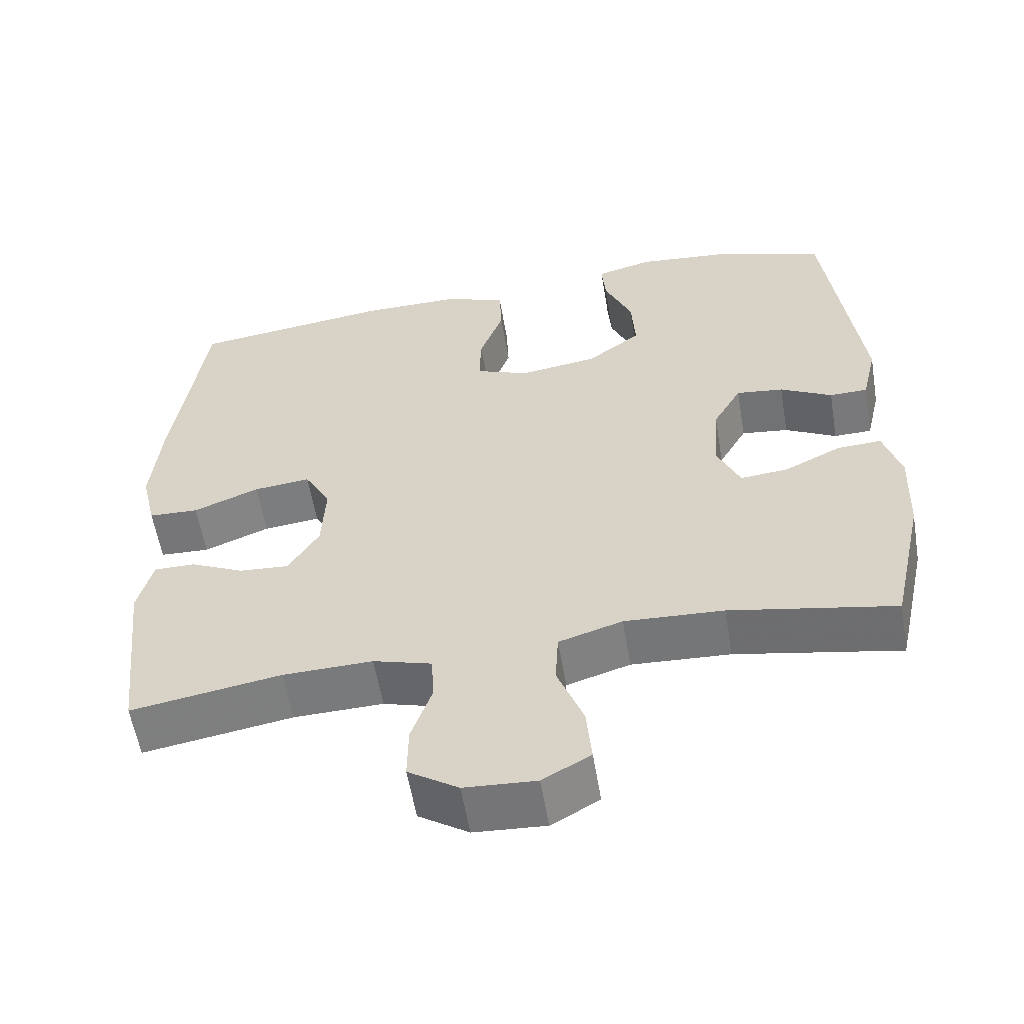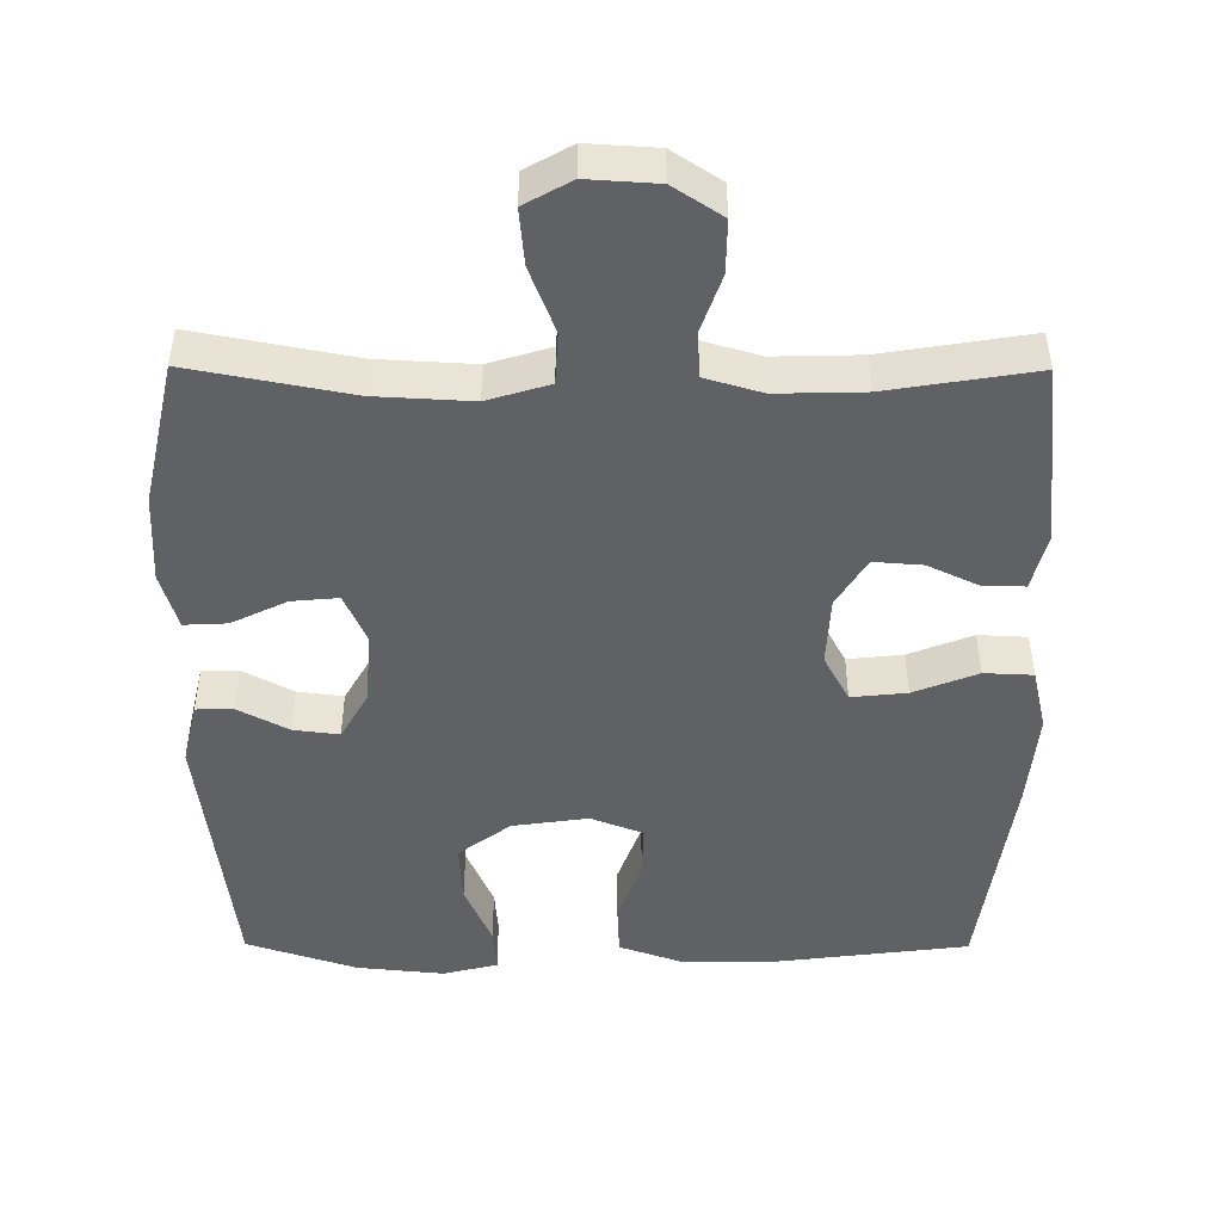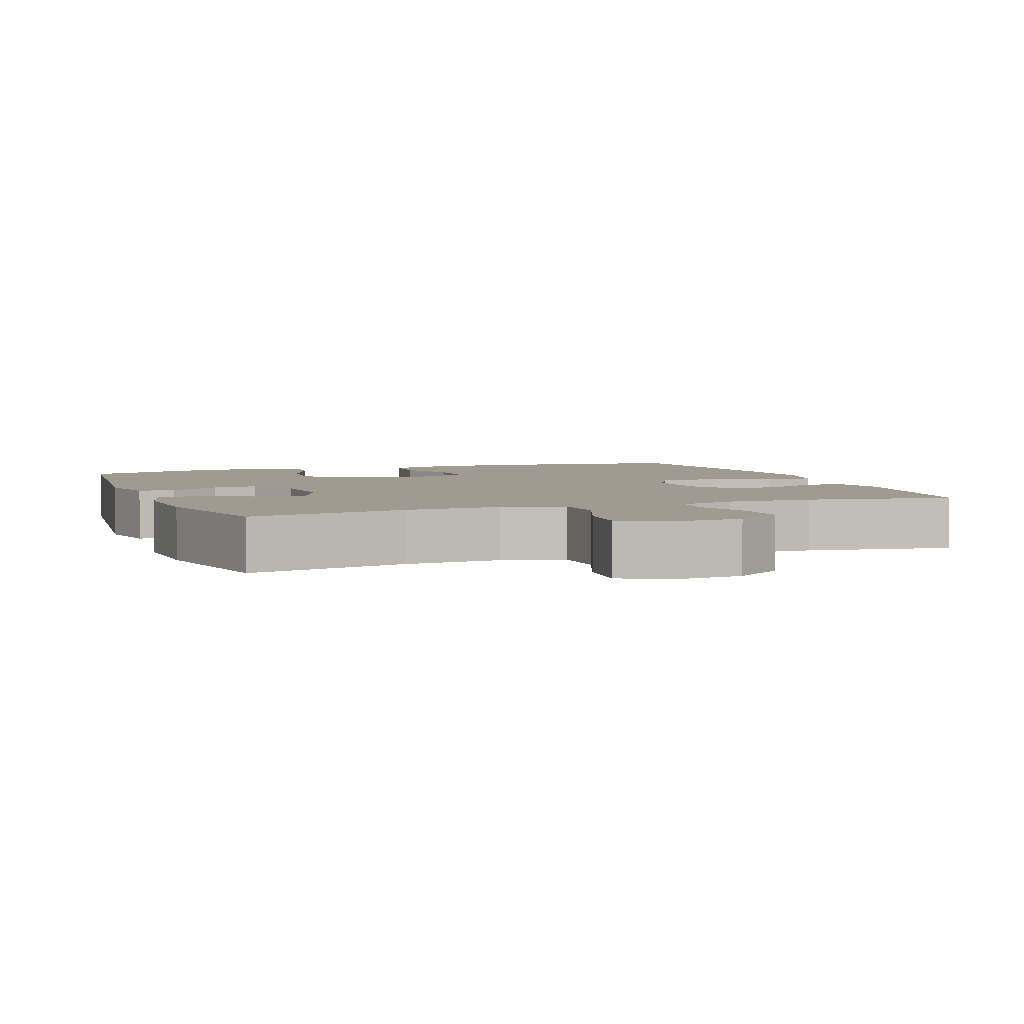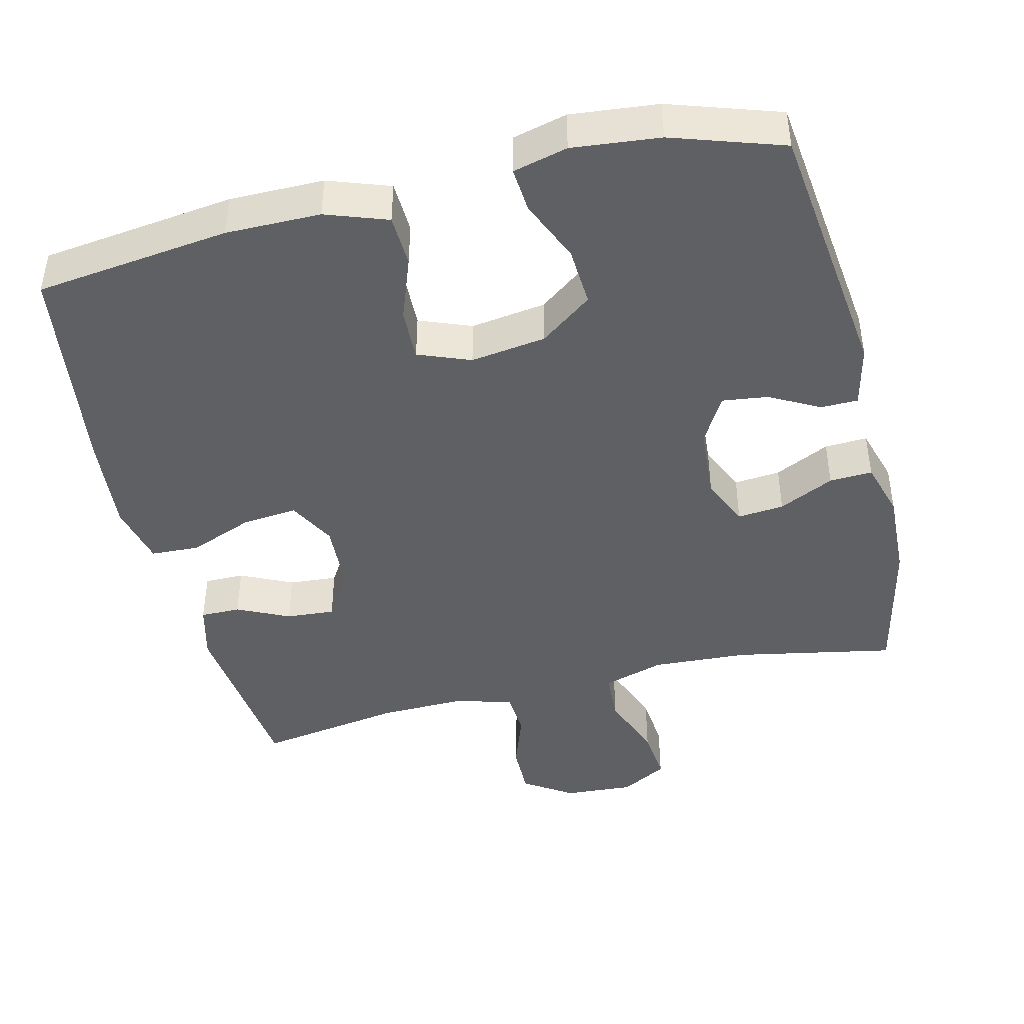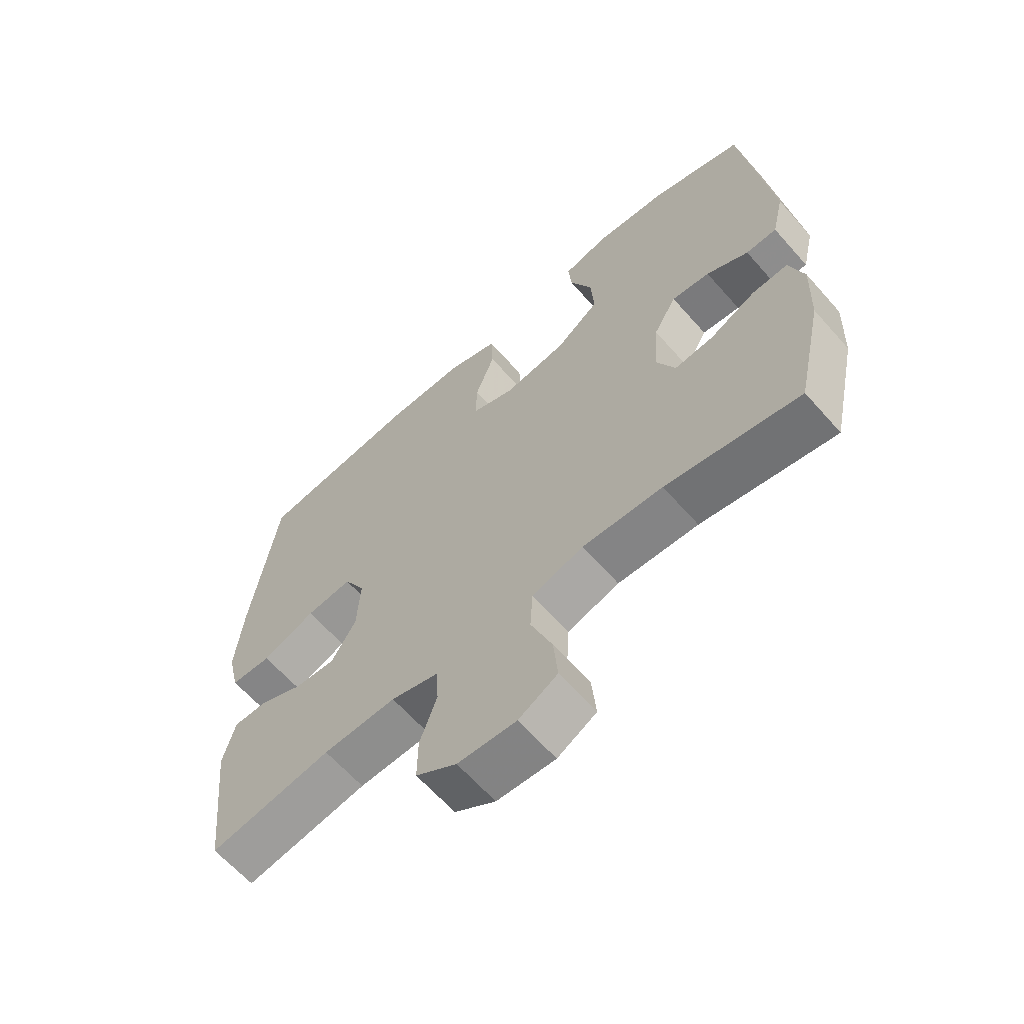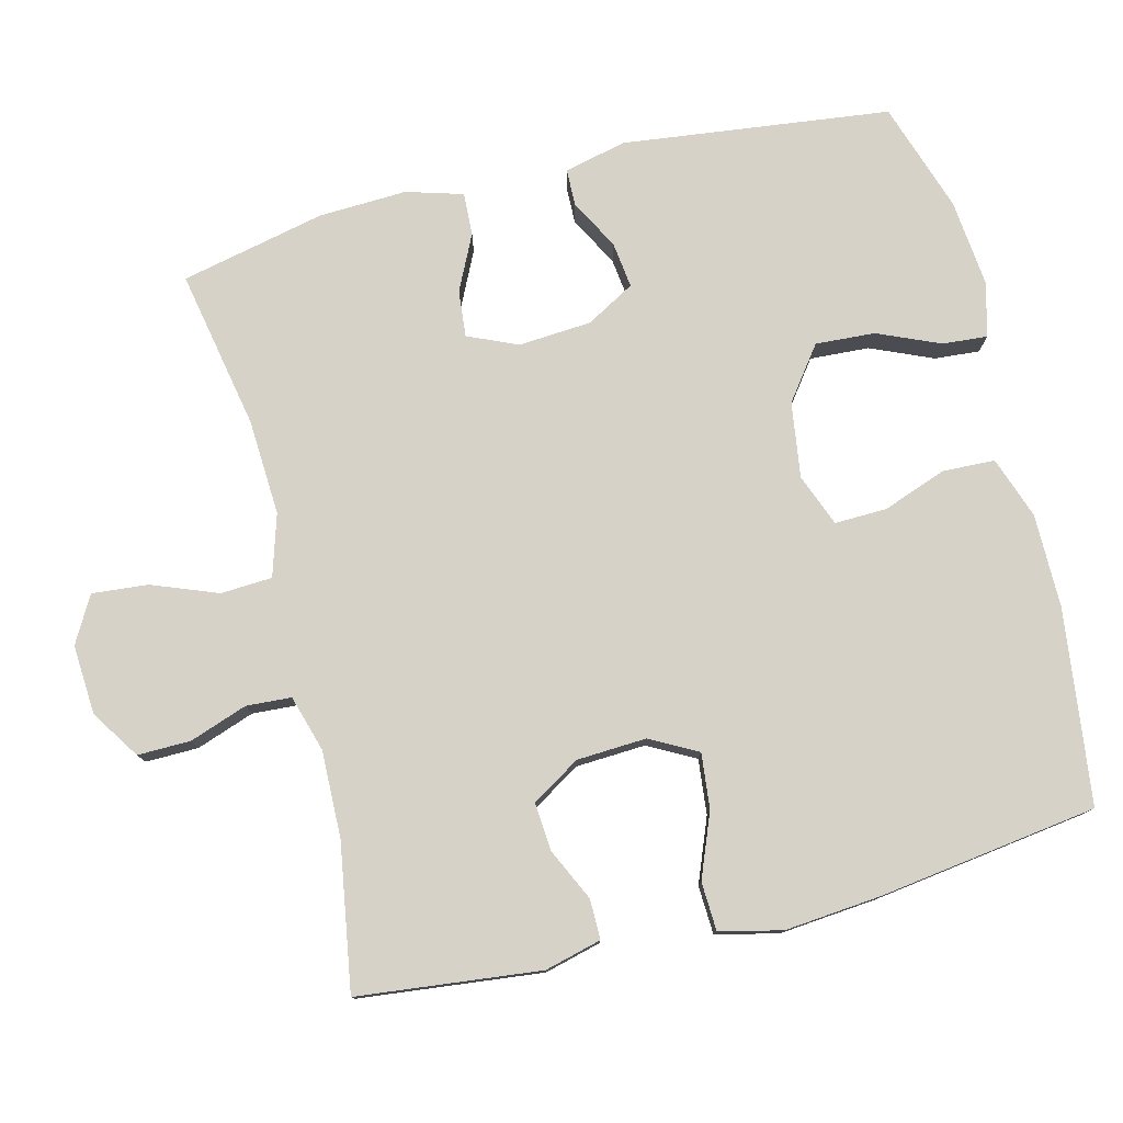
<metadata>
{"format":"obj","ext":"obj","renderer":"f3d","projection":"perspective","resolution":1024,"background":"white","views":[{"elev":-57.6,"azim":9.5,"up":"+Z"},{"elev":-47.5,"azim":179.7,"up":"+Y"},{"elev":4.2,"azim":159.5,"up":"+Y"},{"elev":-43.8,"azim":13.6,"up":"+Y"},{"elev":-63.8,"azim":41.5,"up":"+Z"},{"elev":78.1,"azim":-104.1,"up":"+Y"}]}
</metadata>
<code>
v 0.5 0.07 -0.5
v 0.28 0.07 -0.458
v 0.148 0.07 -0.451
v 0.063 0.07 -0.477
v 0.059 0.07 -0.548
v 0.094 0.07 -0.639
v 0.101 0.07 -0.716
v 0.037 0.07 -0.752
v -0.059 0.07 -0.746
v -0.126 0.07 -0.702
v -0.125 0.07 -0.629
v -0.097 0.07 -0.549
v -0.101 0.07 -0.487
v -0.179 0.07 -0.464
v -0.299 0.07 -0.467
v -0.5 0.07 -0.5
v -0.528 0.07 -0.248
v -0.508 0.07 -0.17
v -0.453 0.07 -0.17
v -0.381 0.07 -0.204
v -0.314 0.07 -0.209
v -0.273 0.07 -0.142
v -0.268 0.07 -0.046
v -0.303 0.07 0.019
v -0.379 0.07 0.011
v -0.467 0.07 -0.024
v -0.534 0.07 -0.021
v -0.554 0.07 0.065
v -0.542 0.07 0.198
v -0.5 0.07 0.5
v -0.232 0.07 0.534
v -0.102 0.07 0.534
v -0.017 0.07 0.504
v -0.014 0.07 0.432
v -0.046 0.07 0.344
v -0.048 0.07 0.272
v 0.024 0.07 0.244
v 0.128 0.07 0.259
v 0.2 0.07 0.313
v 0.195 0.07 0.395
v 0.158 0.07 0.481
v 0.153 0.07 0.543
v 0.228 0.07 0.562
v 0.348 0.07 0.55
v 0.5 0.07 0.5
v 0.545 0.07 0.131
v 0.525 0.07 0.045
v 0.474 0.07 0.044
v 0.405 0.07 0.081
v 0.342 0.07 0.089
v 0.304 0.07 0.022
v 0.297 0.07 -0.079
v 0.327 0.07 -0.147
v 0.391 0.07 -0.141
v 0.467 0.07 -0.104
v 0.526 0.07 -0.101
v 0.549 0.07 -0.179
v 0.544 0.07 -0.301
v 0.5 0 -0.5
v 0.28 0 -0.458
v 0.148 0 -0.451
v 0.063 0 -0.477
v 0.059 0 -0.548
v 0.094 0 -0.639
v 0.101 0 -0.716
v 0.037 0 -0.752
v -0.059 0 -0.746
v -0.126 0 -0.702
v -0.125 0 -0.629
v -0.097 0 -0.549
v -0.101 0 -0.487
v -0.179 0 -0.464
v -0.299 0 -0.467
v -0.5 0 -0.5
v -0.528 0 -0.248
v -0.508 0 -0.17
v -0.453 0 -0.17
v -0.381 0 -0.204
v -0.314 0 -0.209
v -0.273 0 -0.142
v -0.268 0 -0.046
v -0.303 0 0.019
v -0.379 0 0.011
v -0.467 0 -0.024
v -0.534 0 -0.021
v -0.554 0 0.065
v -0.542 0 0.198
v -0.5 0 0.5
v -0.232 0 0.534
v -0.102 0 0.534
v -0.017 0 0.504
v -0.014 0 0.432
v -0.046 0 0.344
v -0.048 0 0.272
v 0.024 0 0.244
v 0.128 0 0.259
v 0.2 0 0.313
v 0.195 0 0.395
v 0.158 0 0.481
v 0.153 0 0.543
v 0.228 0 0.562
v 0.348 0 0.55
v 0.5 0 0.5
v 0.545 0 0.131
v 0.525 0 0.045
v 0.474 0 0.044
v 0.405 0 0.081
v 0.342 0 0.089
v 0.304 0 0.022
v 0.297 0 -0.079
v 0.327 0 -0.147
v 0.391 0 -0.141
v 0.467 0 -0.104
v 0.526 0 -0.101
v 0.549 0 -0.179
v 0.544 0 -0.301
f 58 1 2
f 57 58 2
f 56 57 2
f 55 56 2
f 54 55 2
f 53 54 2 3
f 52 53 3 4
f 51 52 4
f 47 48 49
f 46 47 49
f 45 46 49
f 44 45 49
f 43 44 49
f 42 43 49
f 41 42 49
f 40 41 49
f 39 40 49 50
f 38 39 50 51
f 33 34 35
f 32 33 35
f 31 32 35
f 30 31 35
f 29 30 35
f 28 29 35
f 27 28 35
f 26 27 35
f 25 26 35
f 24 25 35 36
f 23 24 36 37
f 18 19 20
f 17 18 20
f 16 17 20
f 15 16 20
f 14 15 20 21
f 13 14 21 22
f 10 11 12
f 9 10 12
f 8 9 12
f 7 8 12
f 6 7 12
f 5 6 12
f 4 5 12 13
f 37 38 51
f 23 37 51
f 22 23 51
f 13 22 51
f 4 13 51
f 60 59 116
f 60 116 115
f 60 115 114
f 60 114 113
f 60 113 112
f 61 60 112 111
f 62 61 111 110
f 62 110 109
f 107 106 105
f 107 105 104
f 107 104 103
f 107 103 102
f 107 102 101
f 107 101 100
f 107 100 99
f 107 99 98
f 108 107 98 97
f 109 108 97 96
f 93 92 91
f 93 91 90
f 93 90 89
f 93 89 88
f 93 88 87
f 93 87 86
f 93 86 85
f 93 85 84
f 93 84 83
f 94 93 83 82
f 95 94 82 81
f 78 77 76
f 78 76 75
f 78 75 74
f 78 74 73
f 79 78 73 72
f 80 79 72 71
f 70 69 68
f 70 68 67
f 70 67 66
f 70 66 65
f 70 65 64
f 70 64 63
f 71 70 63 62
f 109 96 95
f 109 95 81
f 109 81 80
f 109 80 71
f 109 71 62
f 1 59 60 2
f 2 60 61 3
f 3 61 62 4
f 4 62 63 5
f 5 63 64 6
f 6 64 65 7
f 7 65 66 8
f 8 66 67 9
f 9 67 68 10
f 10 68 69 11
f 11 69 70 12
f 12 70 71 13
f 13 71 72 14
f 14 72 73 15
f 15 73 74 16
f 16 74 75 17
f 17 75 76 18
f 18 76 77 19
f 19 77 78 20
f 20 78 79 21
f 21 79 80 22
f 22 80 81 23
f 23 81 82 24
f 24 82 83 25
f 25 83 84 26
f 26 84 85 27
f 27 85 86 28
f 28 86 87 29
f 29 87 88 30
f 30 88 89 31
f 31 89 90 32
f 32 90 91 33
f 33 91 92 34
f 34 92 93 35
f 35 93 94 36
f 36 94 95 37
f 37 95 96 38
f 38 96 97 39
f 39 97 98 40
f 40 98 99 41
f 41 99 100 42
f 42 100 101 43
f 43 101 102 44
f 44 102 103 45
f 45 103 104 46
f 46 104 105 47
f 47 105 106 48
f 48 106 107 49
f 49 107 108 50
f 50 108 109 51
f 51 109 110 52
f 52 110 111 53
f 53 111 112 54
f 54 112 113 55
f 55 113 114 56
f 56 114 115 57
f 57 115 116 58
f 58 116 59 1

</code>
